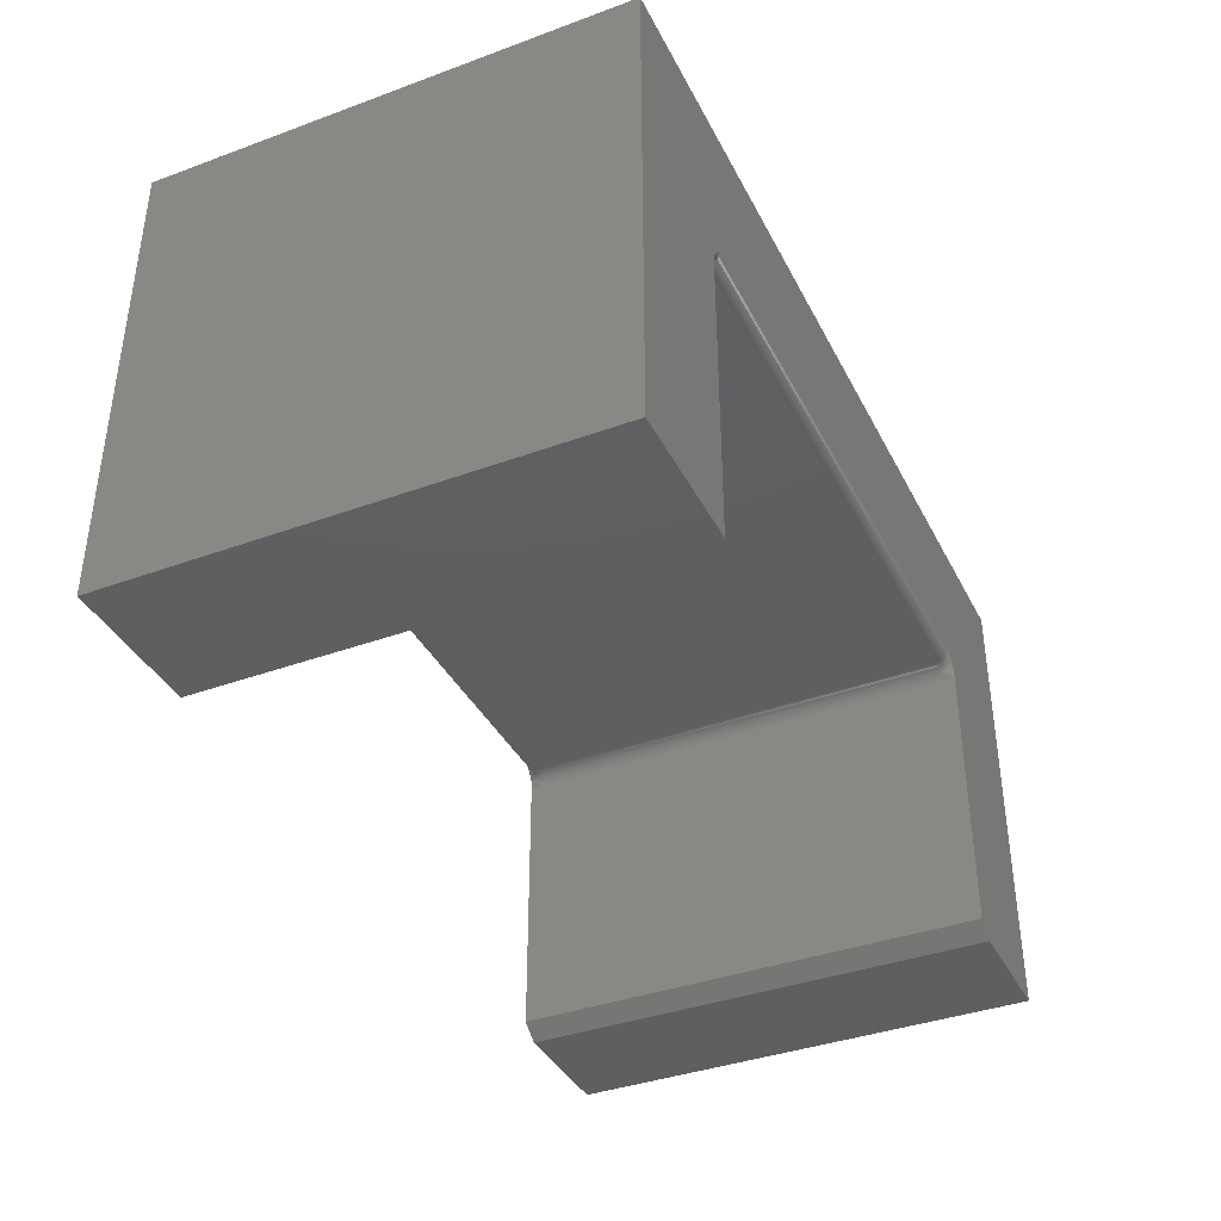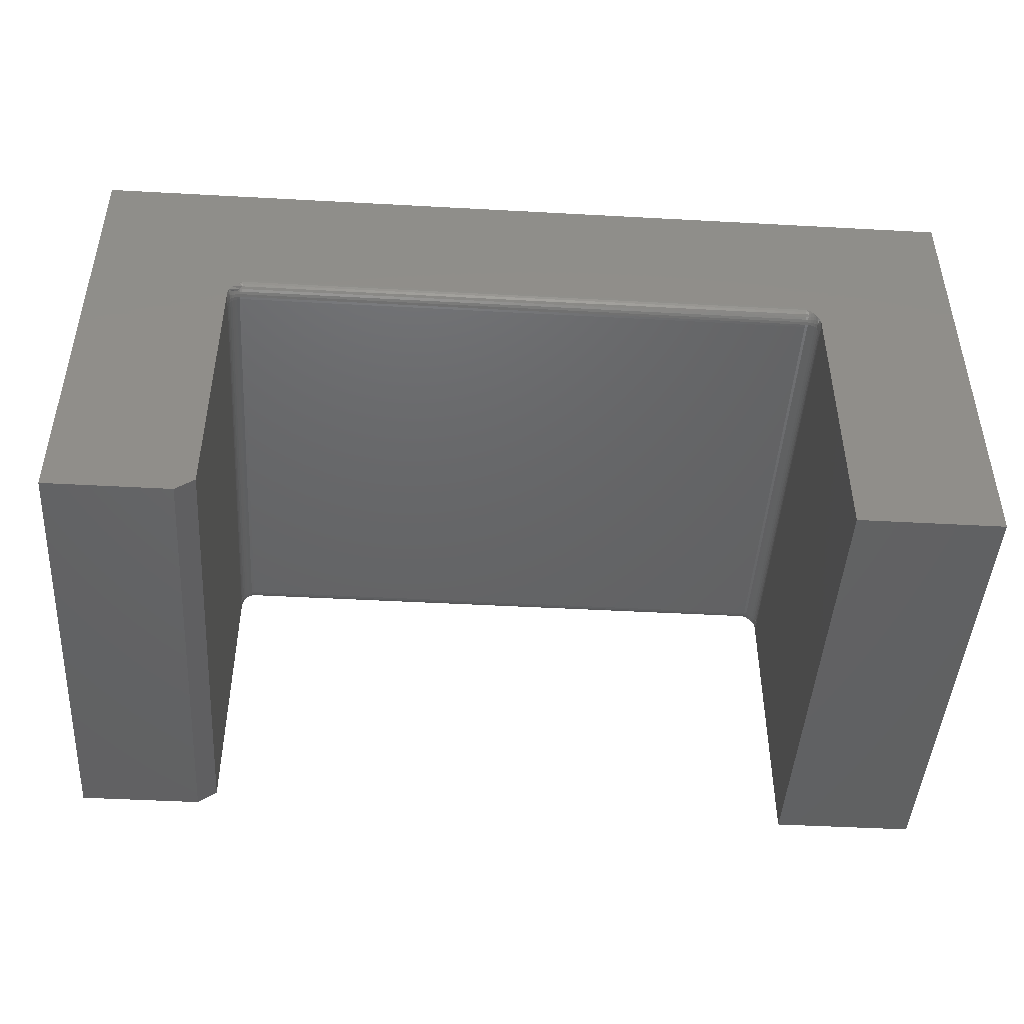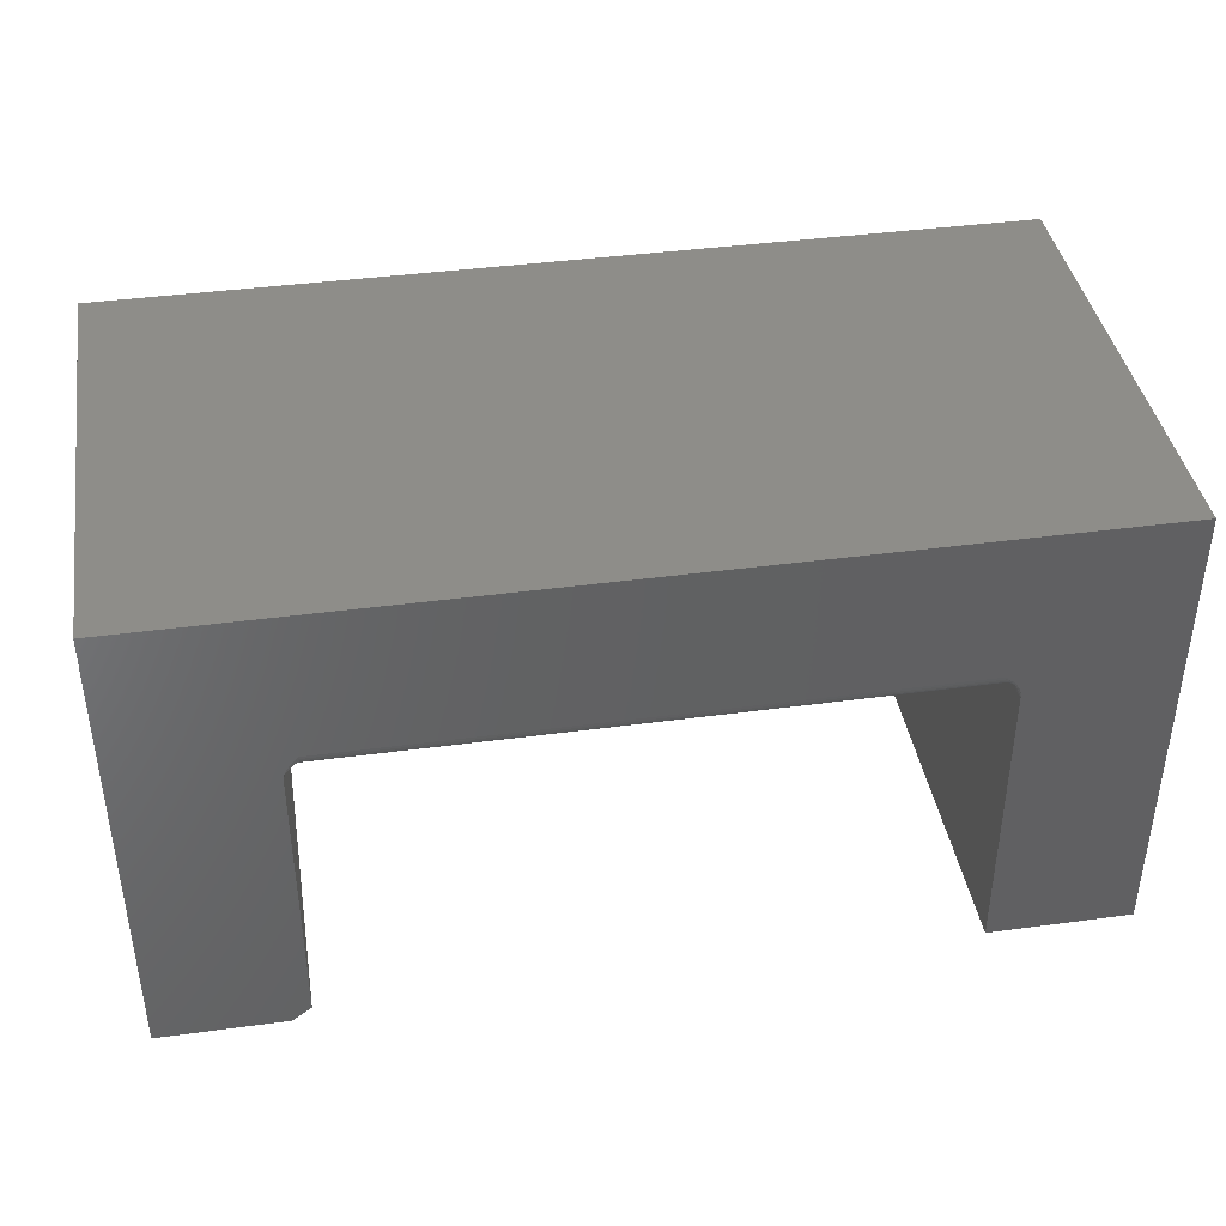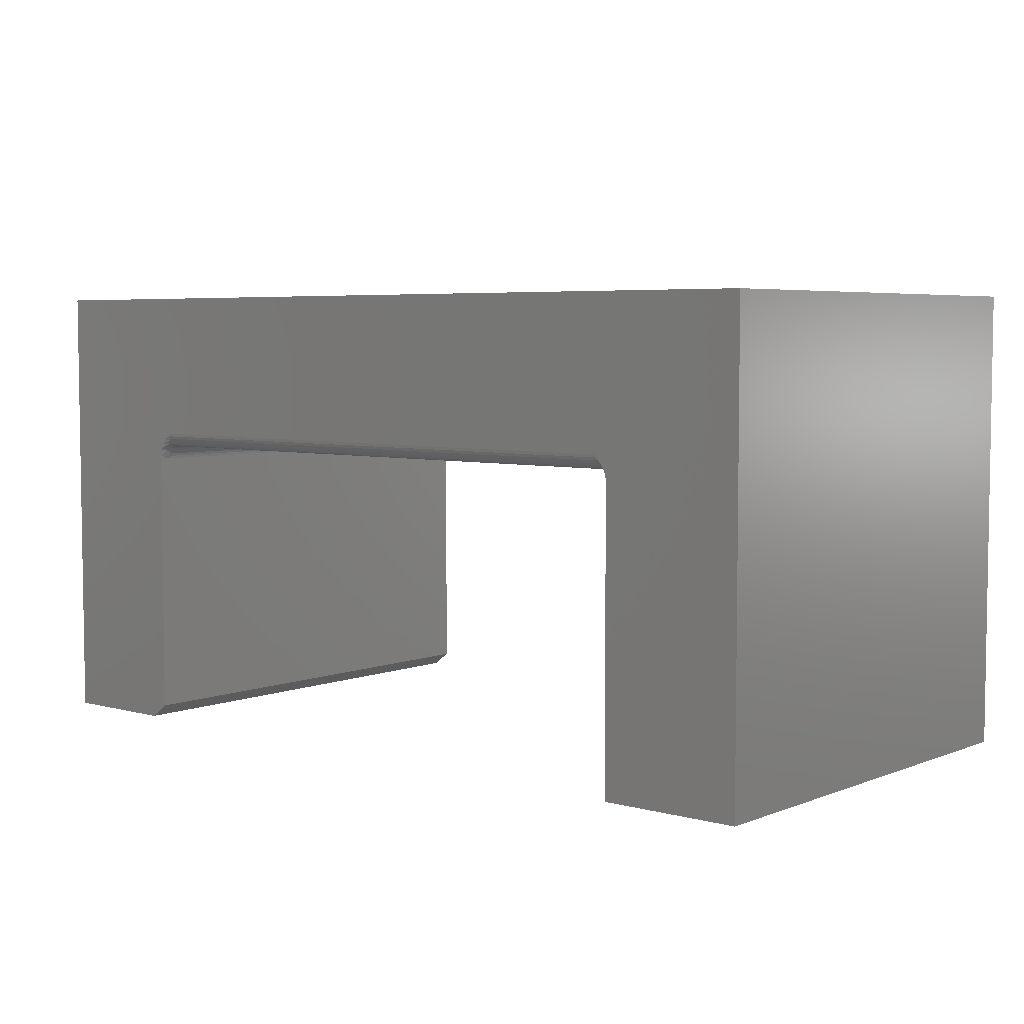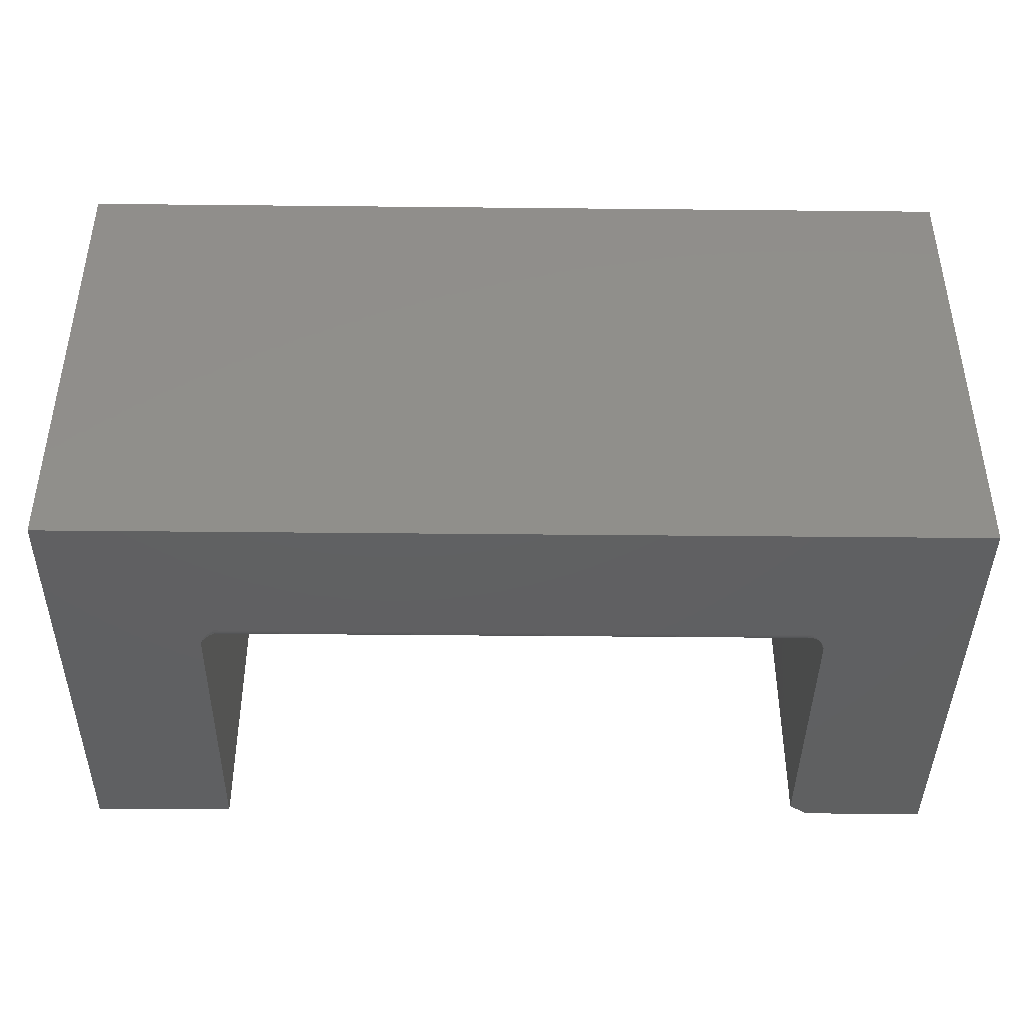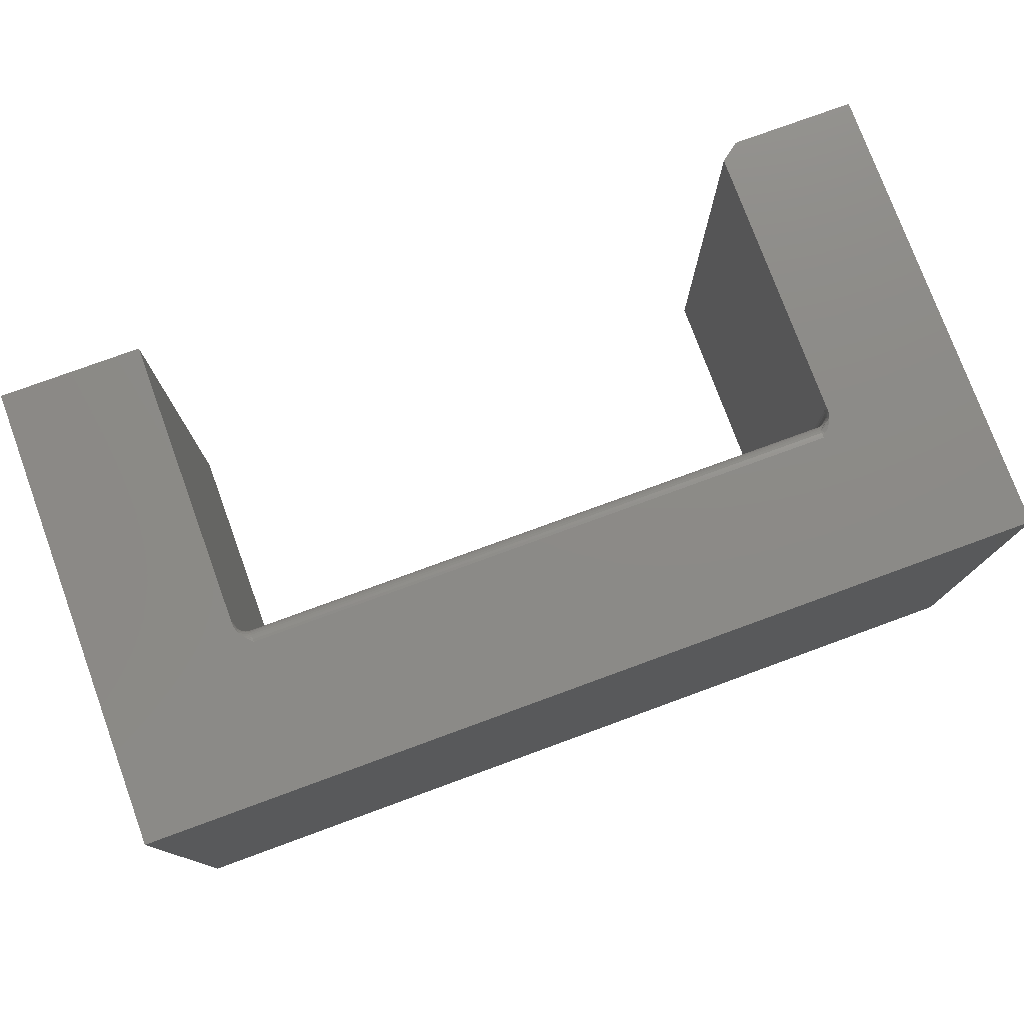
<metadata>
{"format":"stl","ext":"stl","renderer":"f3d","projection":"perspective","resolution":1024,"background":"white","views":[{"elev":-38.4,"azim":-65.2,"up":"+Z"},{"elev":-45.9,"azim":176.4,"up":"+Z"},{"elev":40.2,"azim":170.6,"up":"+Z"},{"elev":5.1,"azim":-139.9,"up":"+Z"},{"elev":-41.7,"azim":-0.7,"up":"+Y"},{"elev":77.1,"azim":-20.1,"up":"+Y"}]}
</metadata>
<code>
# stl→obj: 200 verts, 396 faces
v 0.5444 -0.3906 -0.5
v 0.75 -0.3906 -0.5
v 0.5132 -0.3906 -0.4766
v -0.75 -0.3906 0.2737
v -0.75 -0.3906 -0.5
v -0.5132 -0.3906 -0.5
v -0.5132 -0.3906 -0.01189
v -0.5125 -0.3906 -0.005516
v -0.5107 -0.3906 0.0008302
v -0.5066 -0.3906 0.009054
v -0.4993 -0.3906 0.01872
v -0.4897 -0.3906 0.0287
v 0.007895 -0.3906 0.2737
v 0.75 -0.3906 0.2737
v 0.4897 -0.3906 0.0287
v 0.4993 -0.3906 0.01872
v 0.5039 -0.3906 0.013
v 0.5089 -0.3906 0.004994
v 0.5114 -0.3906 -0.001256
v 0.5129 -0.3906 -0.007671
v 0.5132 -0.3906 -0.01189
v 0.5132 0.3906 -0.4766
v 0.75 0.3906 -0.5
v 0.5444 0.3906 -0.5
v -0.75 0.3906 0.2737
v 0.007895 0.3906 0.2737
v -0.4897 0.3906 0.0287
v -0.4993 0.3906 0.01872
v -0.5039 0.3906 0.013
v -0.5089 0.3906 0.004994
v -0.5114 0.3906 -0.001256
v -0.5129 0.3906 -0.007671
v -0.5132 0.3906 -0.01189
v -0.5132 0.3906 -0.5
v -0.75 0.3906 -0.5
v 0.75 0.3906 0.2737
v 0.5132 0.3906 -0.01189
v 0.5125 0.3906 -0.005516
v 0.5107 0.3906 0.0008302
v 0.5066 0.3906 0.009054
v 0.4993 0.3906 0.01872
v 0.4897 0.3906 0.0287
v 0.5132 -0.3832 -0.01535
v 0.5132 -0.3753 -0.01746
v 0.5132 -0.3672 -0.01817
v 0.5132 0.3672 -0.01817
v 0.5132 0.3753 -0.01746
v 0.5132 0.3832 -0.01535
v 0.007895 -0.3672 0.005263
v 0.4897 -0.3718 0.005714
v -0.4897 -0.3672 0.005263
v 0.4897 -0.3672 0.005263
v 0.4897 -0.3902 0.02413
v -0.4897 -0.3902 0.02413
v 0.4897 -0.3888 0.01973
v -0.4897 -0.3888 0.01973
v 0.4897 -0.3867 0.01568
v -0.4897 -0.3867 0.01568
v 0.4897 -0.3838 0.01213
v -0.4897 -0.3838 0.01213
v 0.4897 -0.3802 0.009213
v -0.4897 -0.3802 0.009213
v 0.4897 -0.3762 0.007047
v -0.4897 -0.3762 0.007047
v -0.4897 -0.3718 0.005714
v 0.4897 0.3672 0.005263
v 0.007895 0.3672 0.005263
v -0.4897 0.3718 0.005714
v -0.4897 0.3672 0.005263
v -0.4897 0.3902 0.02413
v 0.4897 0.3902 0.02413
v -0.4897 0.3888 0.01973
v 0.4897 0.3888 0.01973
v -0.4897 0.3867 0.01568
v 0.4897 0.3867 0.01568
v -0.4897 0.3838 0.01213
v 0.4897 0.3838 0.01213
v -0.4897 0.3802 0.009213
v 0.4897 0.3802 0.009213
v -0.4897 0.3762 0.007047
v 0.4897 0.3762 0.007047
v 0.4897 0.3718 0.005714
v -0.5132 0.3832 -0.01535
v -0.5132 0.3753 -0.01746
v -0.5132 0.3672 -0.01817
v -0.5132 -0.3672 -0.01817
v -0.5132 -0.3753 -0.01746
v -0.5132 -0.3832 -0.01535
v -0.4943 -0.3893 0.01956
v -0.4943 -0.3841 0.01181
v -0.4943 -0.3805 0.008839
v -0.4987 -0.3812 0.00773
v -0.5114 -0.3882 -0.002817
v -0.5092 -0.386 0.0005522
v -0.5063 -0.384 0.003505
v -0.5027 -0.3824 0.005929
v -0.5092 -0.3801 -0.002576
v -0.5092 -0.3738 -0.004503
v -0.5127 -0.3672 -0.0136
v -0.5114 -0.3672 -0.009205
v -0.5092 -0.3672 -0.005153
v -0.5027 -0.3672 0.001313
v -0.5063 -0.3731 -0.001019
v -0.5063 -0.3672 -0.001602
v -0.5027 -0.3725 0.001839
v -0.4987 -0.3672 0.003479
v -0.4987 -0.3721 0.003964
v -0.4943 -0.3672 0.004813
v -0.4943 -0.3718 0.005272
v -0.5027 -0.3777 0.003398
v -0.5063 -0.3788 0.0007051
v -0.4987 -0.3768 0.005399
v -0.4943 -0.3763 0.006631
v -0.5092 0.3738 -0.004503
v -0.5127 0.3672 -0.0136
v -0.4943 0.3893 0.01956
v -0.5114 0.3672 -0.009205
v -0.5114 0.3882 -0.002817
v -0.5092 0.386 0.0005522
v -0.5063 0.3886 0.007274
v -0.5027 0.3866 0.009335
v -0.5027 0.39 0.01349
v -0.5092 0.3801 -0.002576
v -0.5092 0.3672 -0.005153
v -0.5063 0.3731 -0.001019
v -0.5063 0.3672 -0.001602
v -0.5027 0.3725 0.001839
v -0.5027 0.3672 0.001313
v -0.4987 0.3721 0.003964
v -0.4987 0.3672 0.003479
v -0.4943 0.3718 0.005272
v -0.4943 0.3672 0.004813
v -0.5063 0.3788 0.0007051
v -0.5027 0.3777 0.003398
v -0.4987 0.3768 0.005399
v -0.4943 0.3763 0.006631
v -0.5063 0.384 0.003505
v -0.5027 0.3824 0.005929
v -0.4987 0.3812 0.00773
v -0.4943 0.3805 0.008839
v -0.4987 0.385 0.01087
v -0.4943 0.3841 0.01181
v -0.4987 0.3882 0.01469
v -0.4943 0.387 0.01543
v 0.5092 -0.3738 -0.004503
v 0.5127 -0.3672 -0.0136
v 0.4943 -0.3893 0.01956
v 0.5114 -0.3672 -0.009205
v 0.5114 -0.3882 -0.002817
v 0.5092 -0.386 0.0005522
v 0.5063 -0.3886 0.007274
v 0.5027 -0.3866 0.009335
v 0.5027 -0.39 0.01349
v 0.5092 -0.3801 -0.002576
v 0.5092 -0.3672 -0.005153
v 0.5063 -0.3731 -0.001019
v 0.5063 -0.3672 -0.001602
v 0.5027 -0.3725 0.001839
v 0.5027 -0.3672 0.001313
v 0.4987 -0.3721 0.003964
v 0.4987 -0.3672 0.003479
v 0.4943 -0.3718 0.005272
v 0.4943 -0.3672 0.004813
v 0.5063 -0.3788 0.0007051
v 0.5027 -0.3777 0.003398
v 0.4987 -0.3768 0.005399
v 0.4943 -0.3763 0.006631
v 0.5063 -0.384 0.003505
v 0.5027 -0.3824 0.005929
v 0.4987 -0.3812 0.00773
v 0.4943 -0.3805 0.008839
v 0.4987 -0.385 0.01087
v 0.4943 -0.3841 0.01181
v 0.4987 -0.3882 0.01469
v 0.4943 -0.387 0.01543
v 0.4943 0.3893 0.01956
v 0.4943 0.3841 0.01181
v 0.4943 0.3805 0.008839
v 0.4987 0.3812 0.00773
v 0.5114 0.3882 -0.002817
v 0.5092 0.386 0.0005522
v 0.5063 0.384 0.003505
v 0.5027 0.3824 0.005929
v 0.5092 0.3801 -0.002576
v 0.5092 0.3738 -0.004503
v 0.5127 0.3672 -0.0136
v 0.5114 0.3672 -0.009205
v 0.5092 0.3672 -0.005153
v 0.5027 0.3672 0.001313
v 0.5063 0.3731 -0.001019
v 0.5063 0.3672 -0.001602
v 0.5027 0.3725 0.001839
v 0.4987 0.3672 0.003479
v 0.4987 0.3721 0.003964
v 0.4943 0.3672 0.004813
v 0.4943 0.3718 0.005272
v 0.5027 0.3777 0.003398
v 0.5063 0.3788 0.0007051
v 0.4987 0.3768 0.005399
v 0.4943 0.3763 0.006631
f 1 2 3
f 4 5 6
f 4 6 7
f 4 7 8
f 4 8 9
f 4 9 10
f 4 10 11
f 4 11 12
f 4 12 13
f 14 13 12
f 14 12 15
f 14 15 16
f 14 16 17
f 14 17 18
f 14 18 19
f 14 19 20
f 14 20 21
f 14 21 3
f 14 3 2
f 22 23 24
f 25 26 27
f 25 27 28
f 25 28 29
f 25 29 30
f 25 30 31
f 25 31 32
f 25 32 33
f 25 33 34
f 25 34 35
f 36 23 22
f 36 22 37
f 36 37 38
f 36 38 39
f 36 39 40
f 36 40 41
f 36 41 42
f 36 42 27
f 36 27 26
f 3 21 43
f 3 43 44
f 3 44 45
f 3 45 46
f 3 46 22
f 22 46 47
f 22 47 48
f 22 48 37
f 1 24 2
f 2 24 23
f 3 22 1
f 1 22 24
f 49 50 51
f 49 52 50
f 15 12 53
f 53 12 54
f 53 54 55
f 55 54 56
f 55 56 57
f 57 56 58
f 57 58 59
f 59 58 60
f 59 60 61
f 61 60 62
f 61 62 63
f 63 62 64
f 63 64 50
f 50 64 65
f 50 65 51
f 66 67 68
f 69 68 67
f 27 42 70
f 70 42 71
f 70 71 72
f 72 71 73
f 72 73 74
f 74 73 75
f 74 75 76
f 76 75 77
f 76 77 78
f 78 77 79
f 78 79 80
f 80 79 81
f 80 81 68
f 68 81 82
f 68 82 66
f 51 69 49
f 49 69 67
f 34 33 83
f 34 83 84
f 34 84 85
f 34 85 86
f 34 86 6
f 6 86 87
f 6 87 88
f 6 88 7
f 11 89 54
f 11 54 12
f 10 90 58
f 58 11 10
f 89 11 58
f 56 89 58
f 56 54 89
f 91 90 92
f 9 8 93
f 9 93 94
f 9 94 95
f 9 95 96
f 9 96 92
f 9 92 90
f 9 90 10
f 97 94 93
f 97 93 8
f 97 8 7
f 97 7 88
f 97 88 98
f 98 88 87
f 98 87 86
f 98 86 99
f 98 99 100
f 98 100 101
f 102 103 104
f 104 103 98
f 104 98 101
f 103 102 105
f 105 102 106
f 105 106 107
f 107 106 108
f 107 108 109
f 109 108 51
f 109 51 65
f 58 90 60
f 60 90 91
f 60 91 62
f 110 95 111
f 111 95 94
f 111 94 97
f 95 110 96
f 96 110 112
f 96 112 92
f 92 112 113
f 92 113 91
f 91 113 64
f 91 64 62
f 105 111 103
f 103 111 97
f 103 97 98
f 111 105 110
f 110 105 107
f 110 107 112
f 112 107 109
f 112 109 113
f 113 109 65
f 113 65 64
f 84 83 114
f 115 84 114
f 70 28 27
f 116 28 70
f 72 116 70
f 84 115 85
f 117 115 114
f 32 31 118
f 119 118 31
f 120 30 29
f 29 121 120
f 122 29 28
f 33 32 118
f 33 118 123
f 33 123 83
f 117 114 124
f 124 114 125
f 124 125 126
f 126 125 127
f 126 127 128
f 128 127 129
f 128 129 130
f 130 129 131
f 130 131 132
f 132 131 68
f 132 68 69
f 83 123 114
f 114 123 133
f 114 133 125
f 125 133 134
f 125 134 127
f 127 134 135
f 127 135 129
f 129 135 136
f 129 136 131
f 131 136 80
f 131 80 68
f 118 119 123
f 123 119 137
f 123 137 133
f 133 137 138
f 133 138 134
f 134 138 139
f 134 139 135
f 135 139 140
f 135 140 136
f 136 140 78
f 136 78 80
f 31 30 119
f 119 30 120
f 119 120 137
f 137 120 121
f 137 121 138
f 138 121 141
f 138 141 139
f 139 141 142
f 139 142 140
f 140 142 76
f 140 76 78
f 29 122 121
f 121 122 143
f 121 143 141
f 141 143 144
f 141 144 142
f 142 144 74
f 142 74 76
f 122 28 143
f 143 28 116
f 143 116 144
f 144 116 72
f 144 72 74
f 126 101 124
f 124 101 100
f 124 100 117
f 117 100 99
f 117 99 115
f 115 99 86
f 115 86 85
f 101 126 104
f 104 126 128
f 104 128 102
f 102 128 130
f 102 130 106
f 106 130 132
f 106 132 108
f 108 132 69
f 108 69 51
f 49 67 52
f 52 67 66
f 44 43 145
f 146 44 145
f 53 16 15
f 147 16 53
f 55 147 53
f 44 146 45
f 148 146 145
f 20 19 149
f 150 149 19
f 151 18 17
f 17 152 151
f 153 17 16
f 21 20 149
f 21 149 154
f 21 154 43
f 148 145 155
f 155 145 156
f 155 156 157
f 157 156 158
f 157 158 159
f 159 158 160
f 159 160 161
f 161 160 162
f 161 162 163
f 163 162 50
f 163 50 52
f 43 154 145
f 145 154 164
f 145 164 156
f 156 164 165
f 156 165 158
f 158 165 166
f 158 166 160
f 160 166 167
f 160 167 162
f 162 167 63
f 162 63 50
f 149 150 154
f 154 150 168
f 154 168 164
f 164 168 169
f 164 169 165
f 165 169 170
f 165 170 166
f 166 170 171
f 166 171 167
f 167 171 61
f 167 61 63
f 19 18 150
f 150 18 151
f 150 151 168
f 168 151 152
f 168 152 169
f 169 152 172
f 169 172 170
f 170 172 173
f 170 173 171
f 171 173 59
f 171 59 61
f 17 153 152
f 152 153 174
f 152 174 172
f 172 174 175
f 172 175 173
f 173 175 57
f 173 57 59
f 153 16 174
f 174 16 147
f 174 147 175
f 175 147 55
f 175 55 57
f 41 176 71
f 41 71 42
f 40 177 75
f 75 41 40
f 176 41 75
f 73 176 75
f 73 71 176
f 178 177 179
f 39 38 180
f 39 180 181
f 39 181 182
f 39 182 183
f 39 183 179
f 39 179 177
f 39 177 40
f 184 181 180
f 184 180 38
f 184 38 37
f 184 37 48
f 184 48 185
f 185 48 47
f 185 47 46
f 185 46 186
f 185 186 187
f 185 187 188
f 189 190 191
f 191 190 185
f 191 185 188
f 190 189 192
f 192 189 193
f 192 193 194
f 194 193 195
f 194 195 196
f 196 195 66
f 196 66 82
f 75 177 77
f 77 177 178
f 77 178 79
f 197 182 198
f 198 182 181
f 198 181 184
f 182 197 183
f 183 197 199
f 183 199 179
f 179 199 200
f 179 200 178
f 178 200 81
f 178 81 79
f 192 198 190
f 190 198 184
f 190 184 185
f 198 192 197
f 197 192 194
f 197 194 199
f 199 194 196
f 199 196 200
f 200 196 82
f 200 82 81
f 191 159 189
f 189 159 161
f 189 161 193
f 193 161 163
f 193 163 195
f 195 163 52
f 195 52 66
f 159 191 157
f 157 191 188
f 157 188 155
f 155 188 187
f 155 187 148
f 148 187 186
f 148 186 146
f 146 186 46
f 146 46 45
f 5 35 6
f 6 35 34
f 25 35 4
f 4 35 5
f 23 36 2
f 2 36 14
f 13 26 4
f 4 26 25
f 14 36 13
f 13 36 26

</code>
